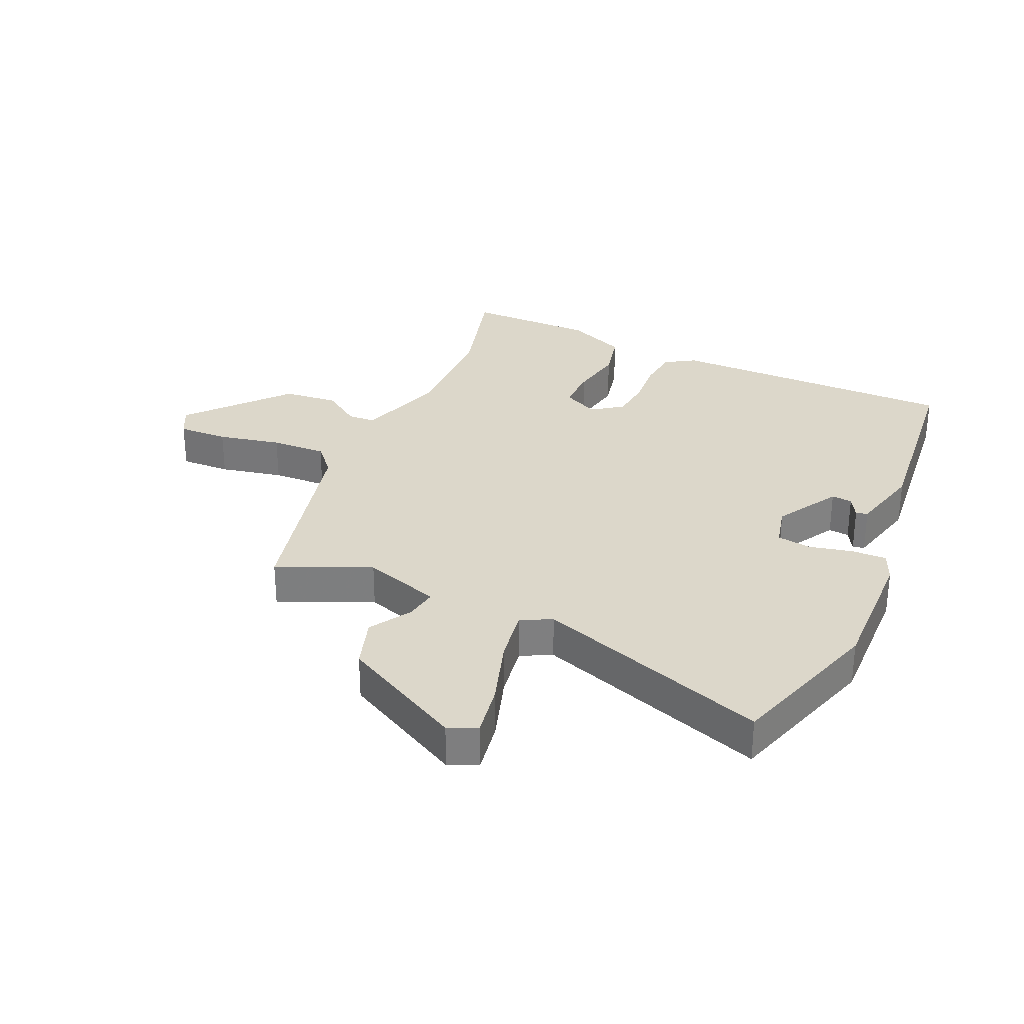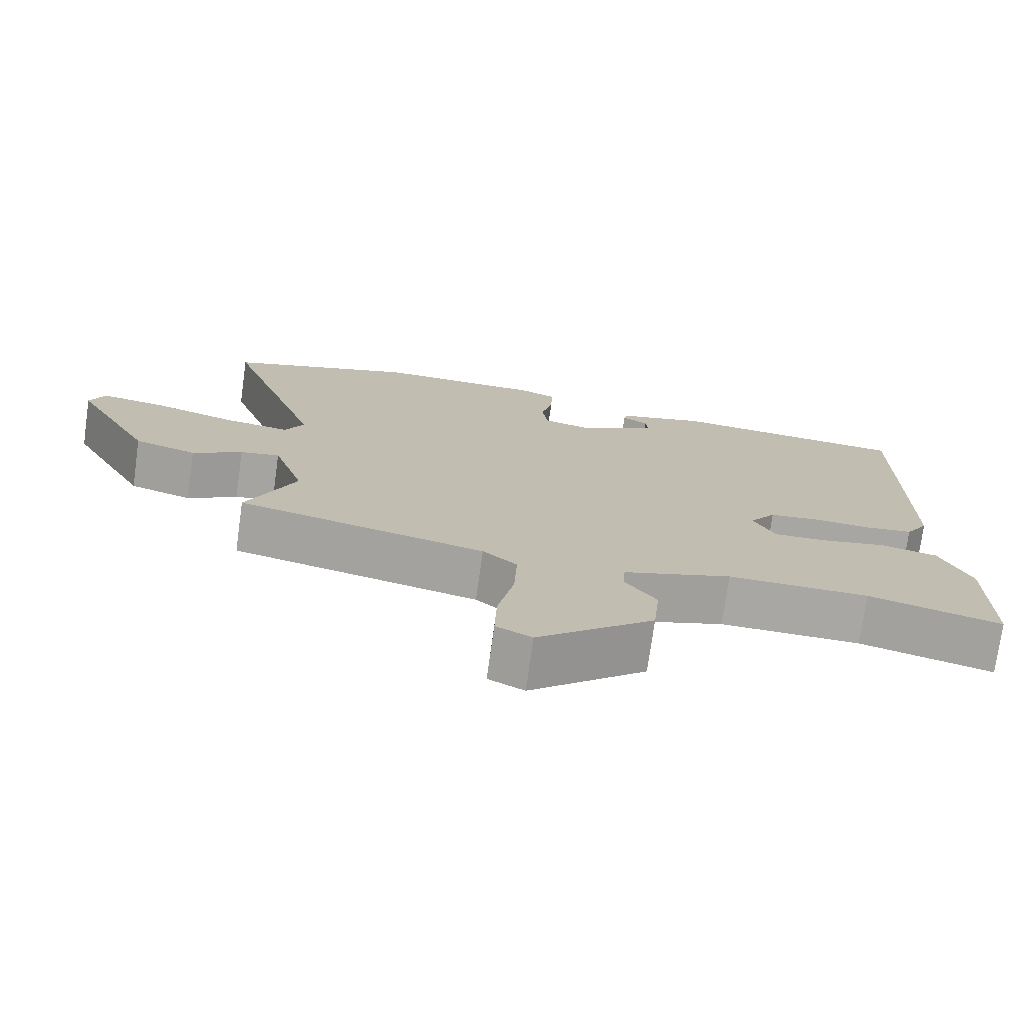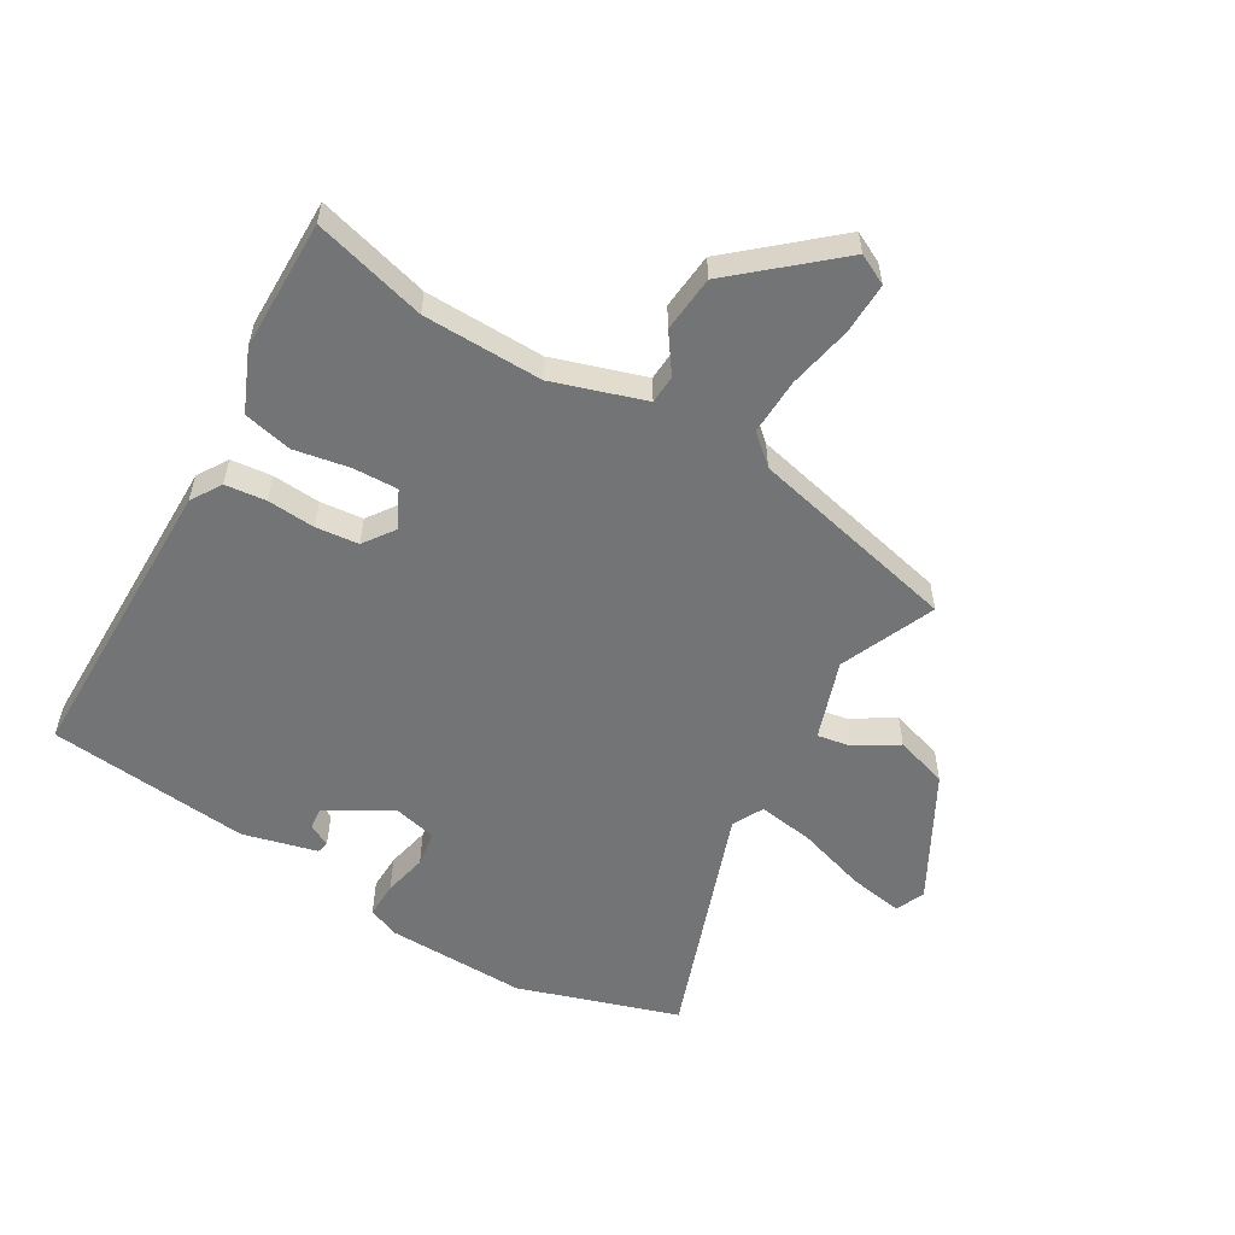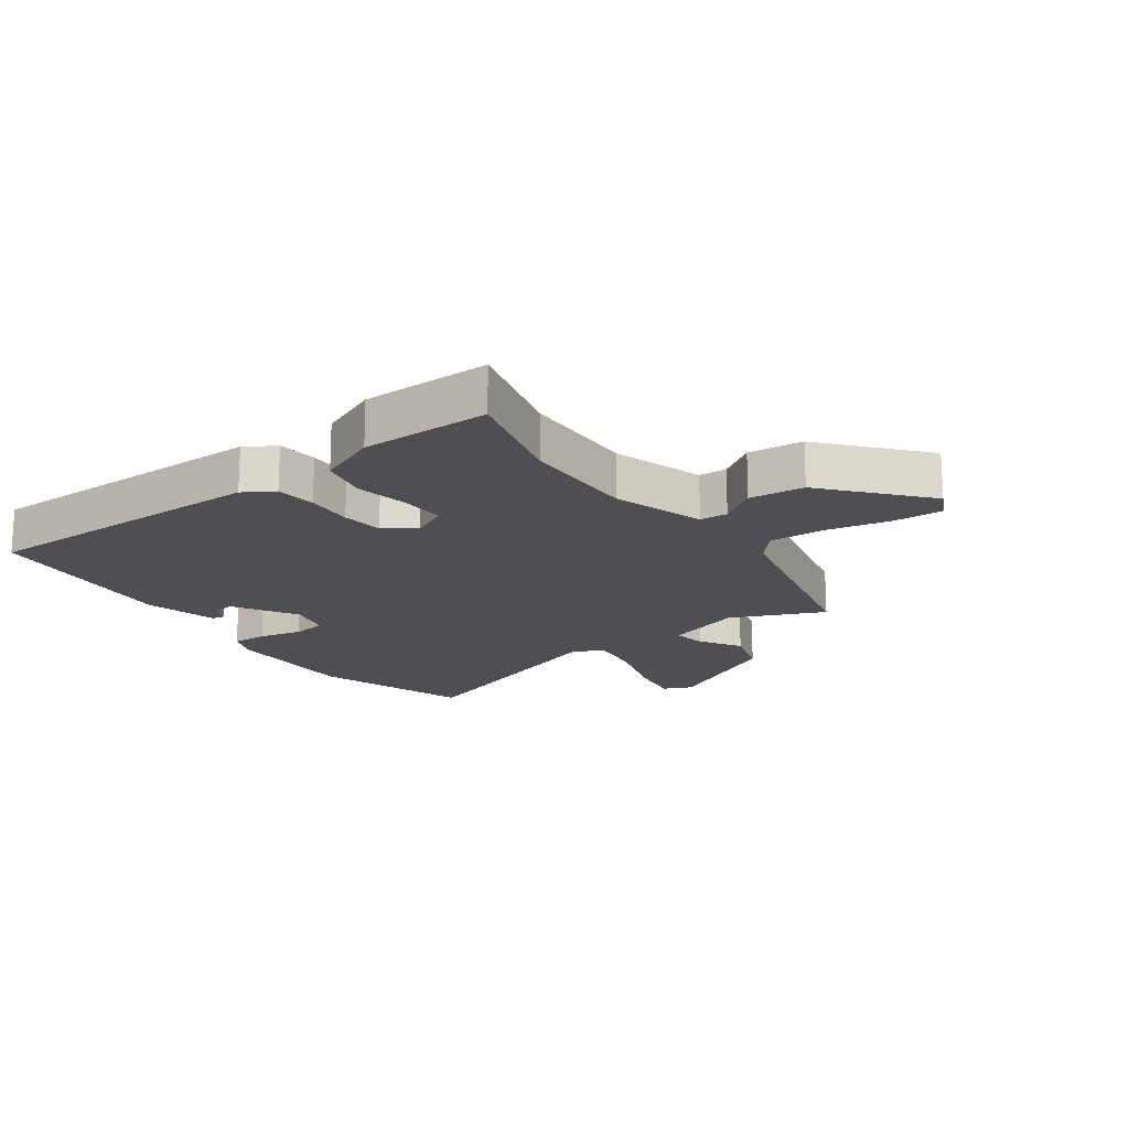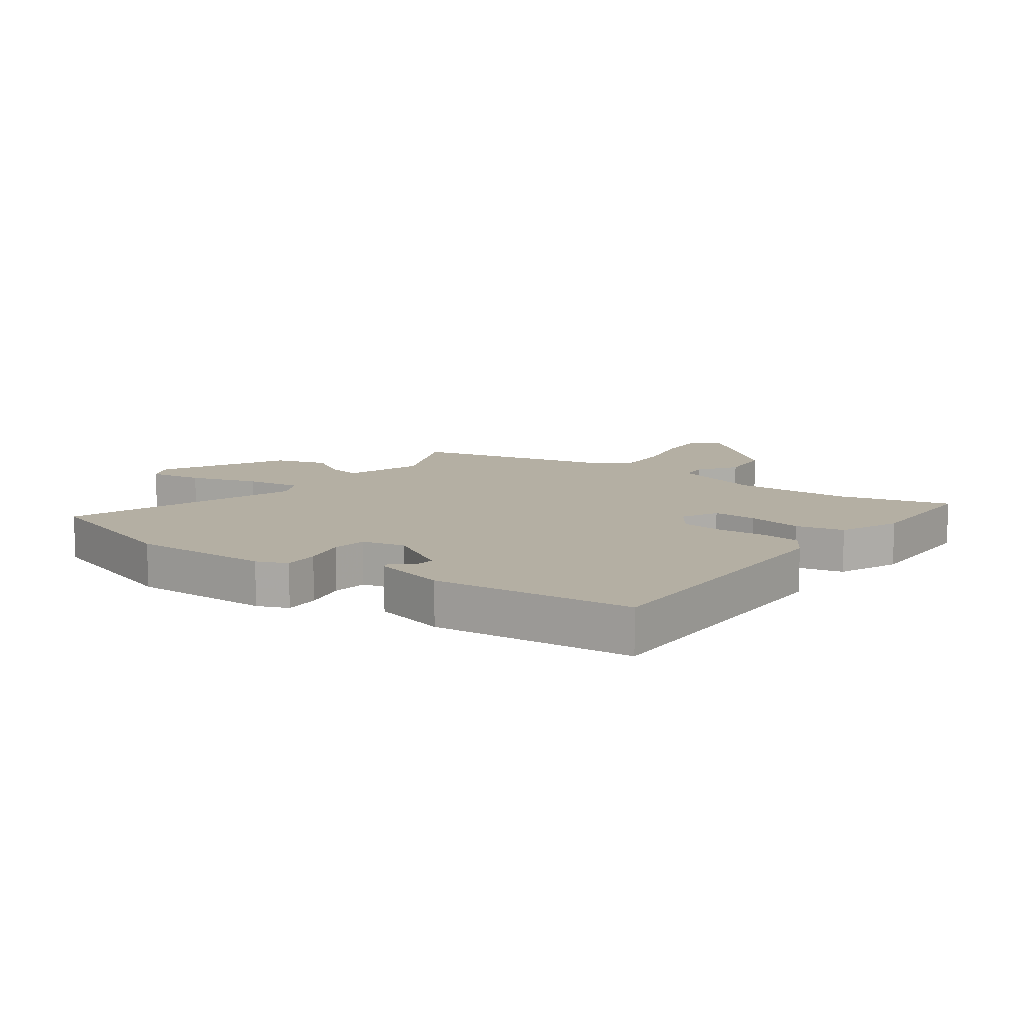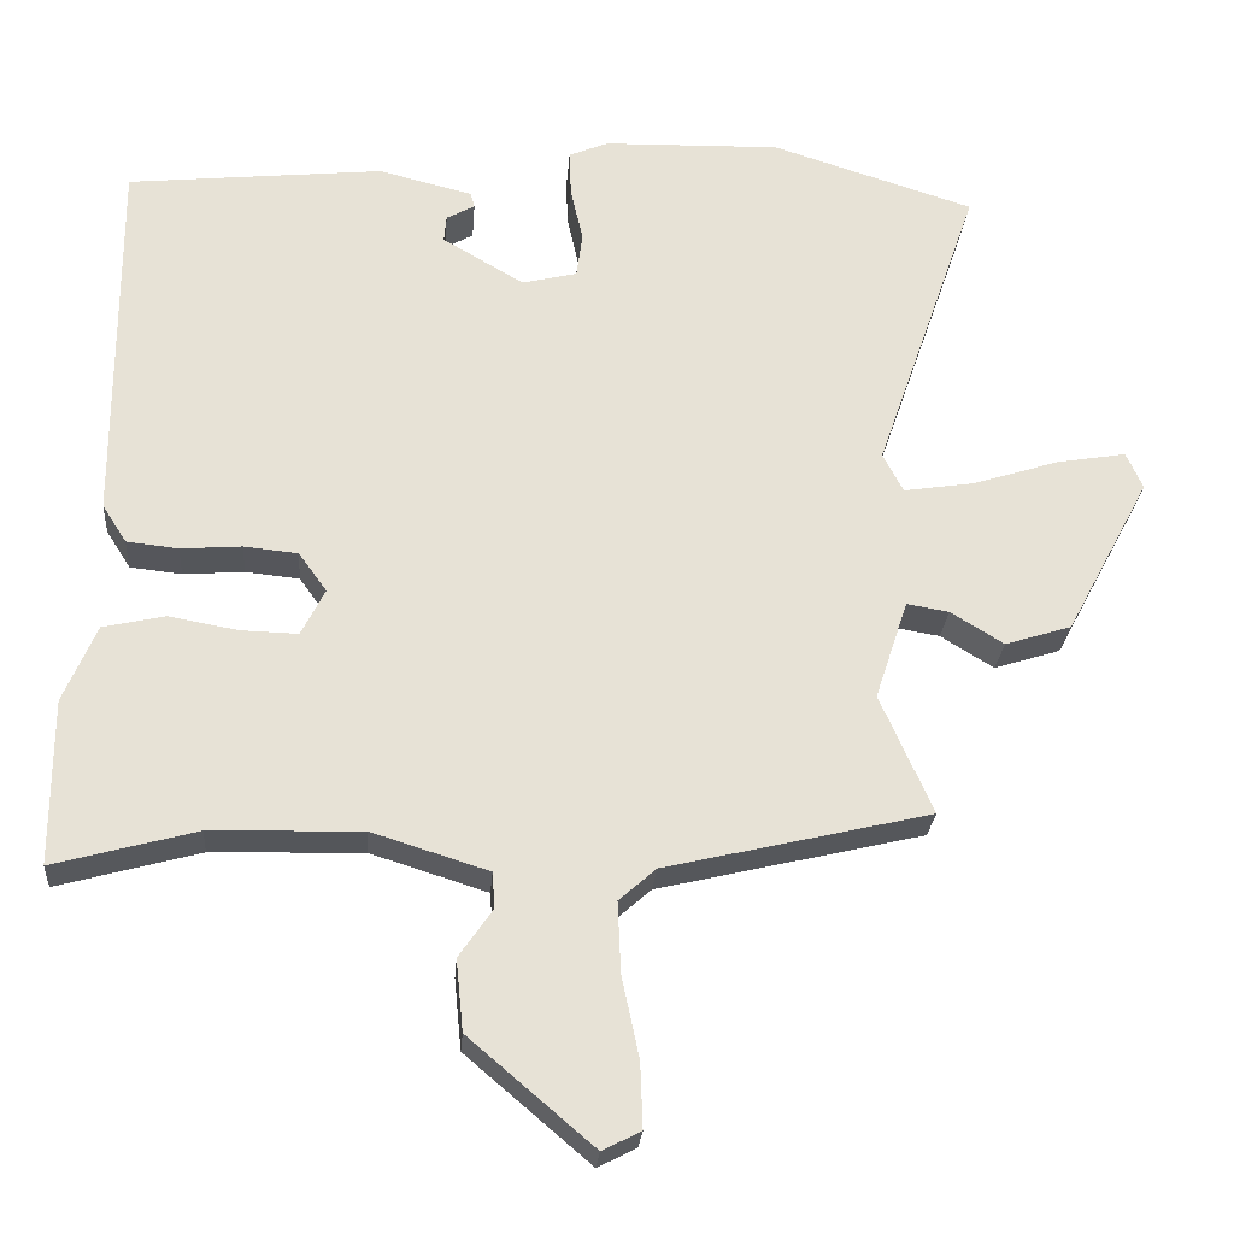
<metadata>
{"format":"obj","ext":"obj","renderer":"f3d","projection":"perspective","resolution":1024,"background":"white","views":[{"elev":30.6,"azim":-65.8,"up":"+Y"},{"elev":-74.5,"azim":-7.9,"up":"+Z"},{"elev":-56.1,"azim":149.9,"up":"+Y"},{"elev":-17.6,"azim":126.0,"up":"+Y"},{"elev":11.2,"azim":36.1,"up":"+Y"},{"elev":-26.0,"azim":175.6,"up":"+Z"}]}
</metadata>
<code>
v -0.521 0.07 -0.411
v -0.454 0.07 -0.258
v -0.496 0.07 -0.13
v -0.55 0.07 -0.139
v -0.618 0.07 -0.181
v -0.703 0.07 -0.154
v -0.811 0.07 0.049
v -0.79 0.07 0.096
v -0.702 0.07 0.081
v -0.59 0.07 0.045
v -0.5 0.07 0.031
v -0.474 0.07 0.081
v -0.607 0.07 0.466
v -0.348 0.07 0.548
v -0.121 0.07 0.542
v -0.071 0.07 0.521
v -0.073 0.07 0.463
v -0.089 0.07 0.392
v -0.081 0.07 0.335
v -0.011 0.07 0.318
v 0.093 0.07 0.379
v 0.09 0.07 0.413
v 0.054 0.07 0.433
v 0.059 0.07 0.452
v 0.179 0.07 0.482
v 0.506 0.07 0.448
v 0.504 0.07 -0.032
v 0.473 0.07 -0.081
v 0.407 0.07 -0.088
v 0.329 0.07 -0.082
v 0.26 0.07 -0.089
v 0.224 0.07 -0.139
v 0.254 0.07 -0.199
v 0.327 0.07 -0.197
v 0.416 0.07 -0.181
v 0.495 0.07 -0.199
v 0.537 0.07 -0.298
v 0.537 0.07 -0.51
v 0.355 0.07 -0.46
v 0.162 0.07 -0.455
v 0.013 0.07 -0.502
v 0.01 0.07 -0.548
v 0.053 0.07 -0.61
v 0.044 0.07 -0.701
v -0.115 0.07 -0.837
v -0.164 0.07 -0.812
v -0.161 0.07 -0.729
v -0.139 0.07 -0.625
v -0.135 0.07 -0.534
v -0.182 0.07 -0.492
v -0.521 0 -0.411
v -0.454 0 -0.258
v -0.496 0 -0.13
v -0.55 0 -0.139
v -0.618 0 -0.181
v -0.703 0 -0.154
v -0.811 0 0.049
v -0.79 0 0.096
v -0.702 0 0.081
v -0.59 0 0.045
v -0.5 0 0.031
v -0.474 0 0.081
v -0.607 0 0.466
v -0.348 0 0.548
v -0.121 0 0.542
v -0.071 0 0.521
v -0.073 0 0.463
v -0.089 0 0.392
v -0.081 0 0.335
v -0.011 0 0.318
v 0.093 0 0.379
v 0.09 0 0.413
v 0.054 0 0.433
v 0.059 0 0.452
v 0.179 0 0.482
v 0.506 0 0.448
v 0.504 0 -0.032
v 0.473 0 -0.081
v 0.407 0 -0.088
v 0.329 0 -0.082
v 0.26 0 -0.089
v 0.224 0 -0.139
v 0.254 0 -0.199
v 0.327 0 -0.197
v 0.416 0 -0.181
v 0.495 0 -0.199
v 0.537 0 -0.298
v 0.537 0 -0.51
v 0.355 0 -0.46
v 0.162 0 -0.455
v 0.013 0 -0.502
v 0.01 0 -0.548
v 0.053 0 -0.61
v 0.044 0 -0.701
v -0.115 0 -0.837
v -0.164 0 -0.812
v -0.161 0 -0.729
v -0.139 0 -0.625
v -0.135 0 -0.534
v -0.182 0 -0.492
f 46 47 48
f 45 46 48
f 44 45 48
f 43 44 48
f 42 43 48
f 41 42 48 49
f 40 41 49 50
f 37 38 39
f 36 37 39
f 35 36 39
f 34 35 39
f 33 34 39 40
f 50 1 2
f 40 50 2
f 33 40 2
f 32 33 2
f 28 29 30
f 27 28 30
f 26 27 30
f 25 26 30
f 25 30 31
f 22 23 24 25
f 25 31 32
f 22 25 32
f 21 22 32
f 16 17 18
f 15 16 18
f 14 15 18
f 13 14 18
f 12 13 18
f 11 12 18 19
f 8 9 10
f 7 8 10
f 6 7 10
f 5 6 10
f 4 5 10
f 3 4 10 11
f 2 3 11
f 32 2 11
f 21 32 11
f 20 21 11
f 11 19 20
f 98 97 96
f 98 96 95
f 98 95 94
f 98 94 93
f 98 93 92
f 99 98 92 91
f 100 99 91 90
f 89 88 87
f 89 87 86
f 89 86 85
f 89 85 84
f 90 89 84 83
f 52 51 100
f 52 100 90
f 52 90 83
f 52 83 82
f 80 79 78
f 80 78 77
f 80 77 76
f 80 76 75
f 81 80 75
f 75 74 73 72
f 82 81 75
f 82 75 72
f 82 72 71
f 68 67 66
f 68 66 65
f 68 65 64
f 68 64 63
f 68 63 62
f 69 68 62 61
f 60 59 58
f 60 58 57
f 60 57 56
f 60 56 55
f 60 55 54
f 61 60 54 53
f 61 53 52
f 61 52 82
f 61 82 71
f 61 71 70
f 70 69 61
f 1 51 52 2
f 2 52 53 3
f 3 53 54 4
f 4 54 55 5
f 5 55 56 6
f 6 56 57 7
f 7 57 58 8
f 8 58 59 9
f 9 59 60 10
f 10 60 61 11
f 11 61 62 12
f 12 62 63 13
f 13 63 64 14
f 14 64 65 15
f 15 65 66 16
f 16 66 67 17
f 17 67 68 18
f 18 68 69 19
f 19 69 70 20
f 20 70 71 21
f 21 71 72 22
f 22 72 73 23
f 23 73 74 24
f 24 74 75 25
f 25 75 76 26
f 26 76 77 27
f 27 77 78 28
f 28 78 79 29
f 29 79 80 30
f 30 80 81 31
f 31 81 82 32
f 32 82 83 33
f 33 83 84 34
f 34 84 85 35
f 35 85 86 36
f 36 86 87 37
f 37 87 88 38
f 38 88 89 39
f 39 89 90 40
f 40 90 91 41
f 41 91 92 42
f 42 92 93 43
f 43 93 94 44
f 44 94 95 45
f 45 95 96 46
f 46 96 97 47
f 47 97 98 48
f 48 98 99 49
f 49 99 100 50
f 50 100 51 1

</code>
